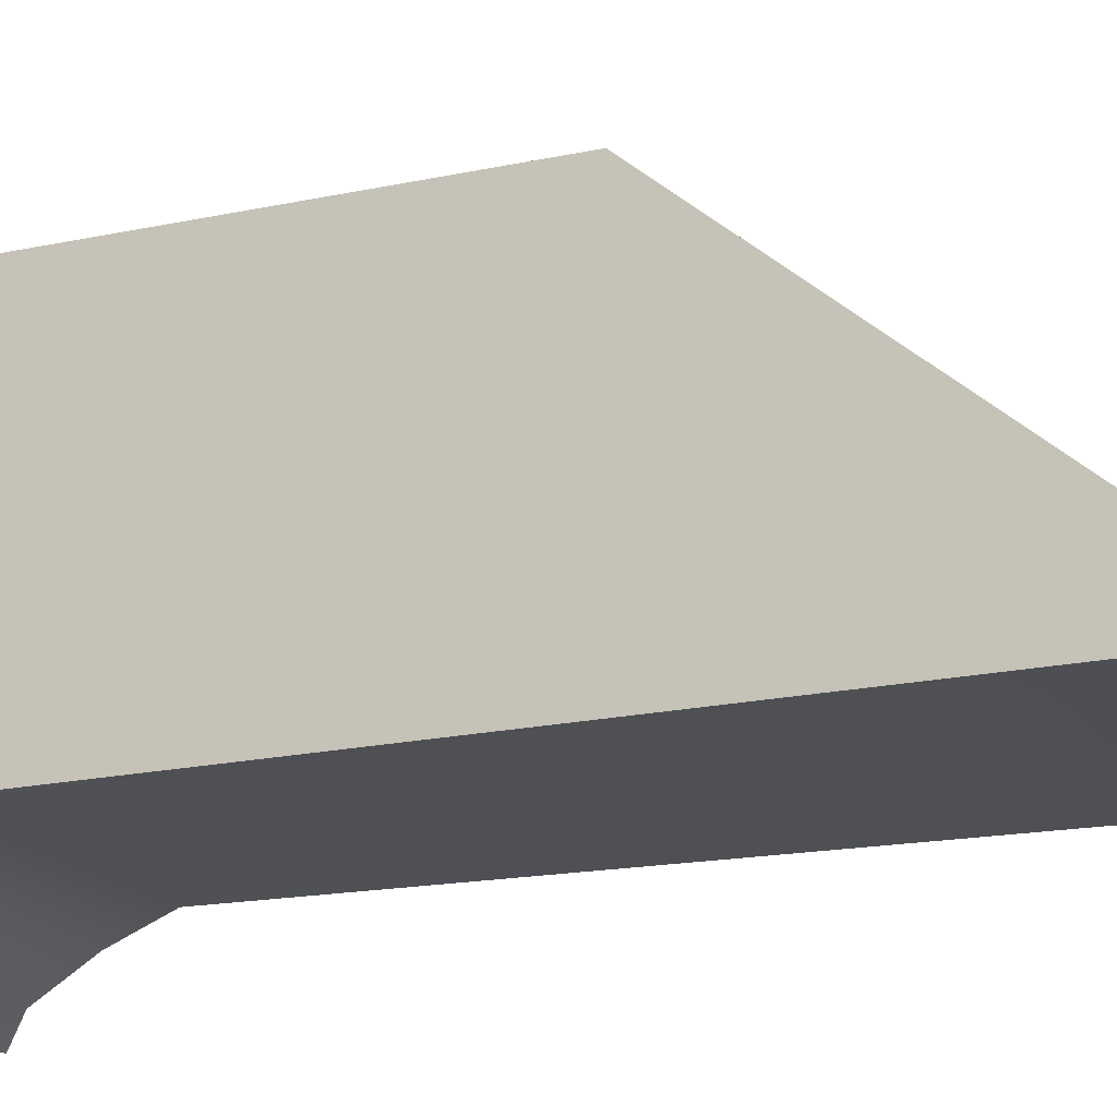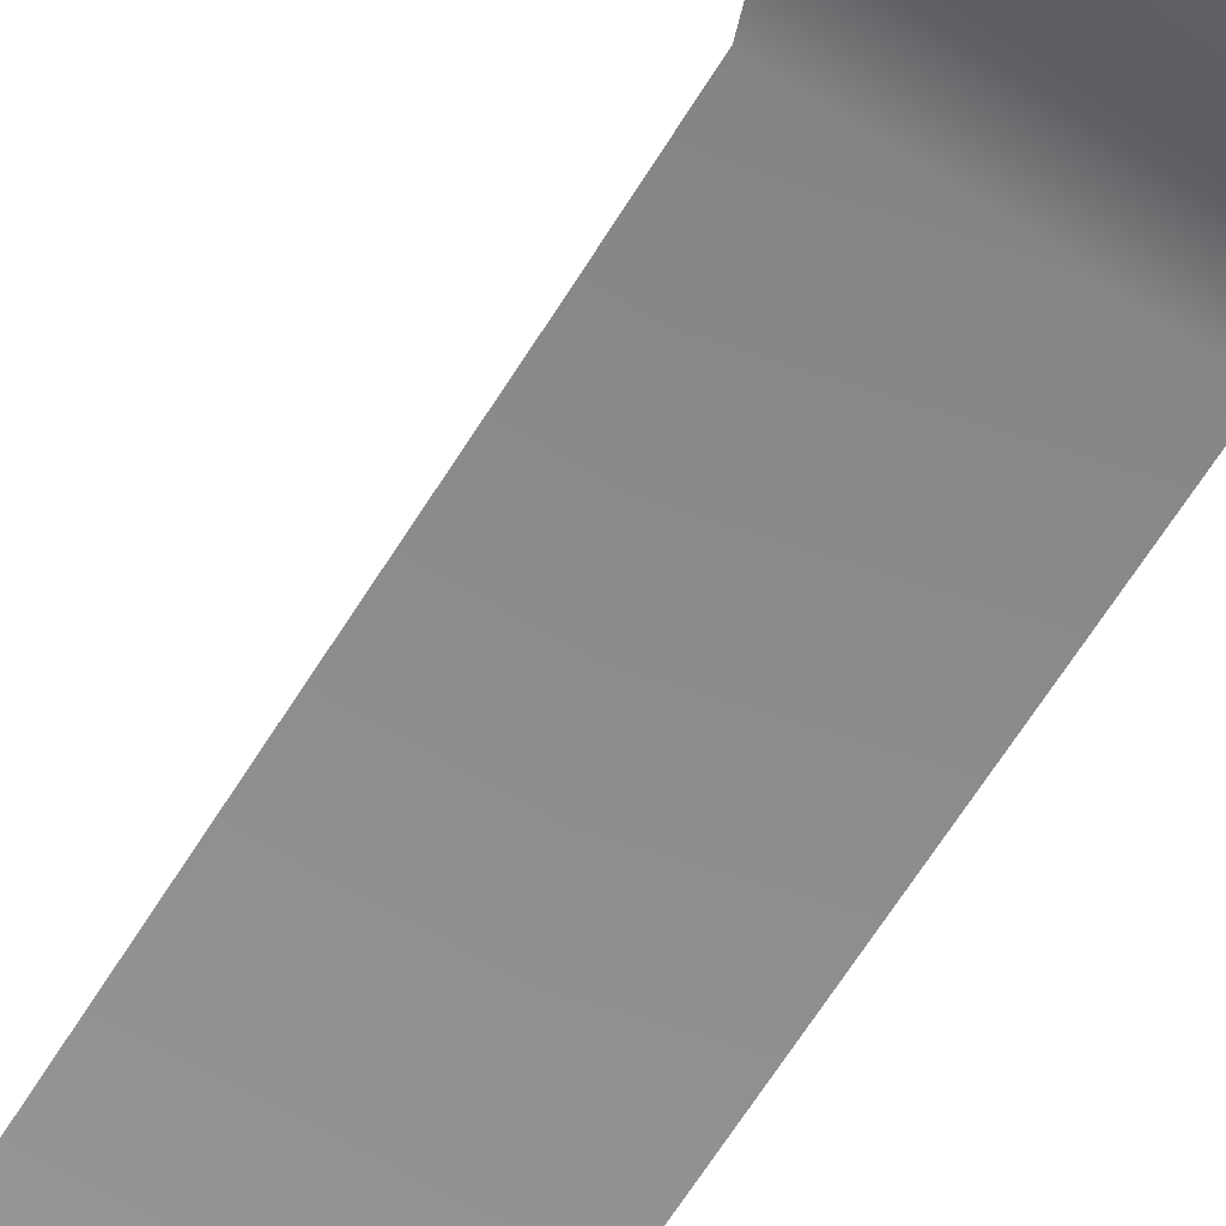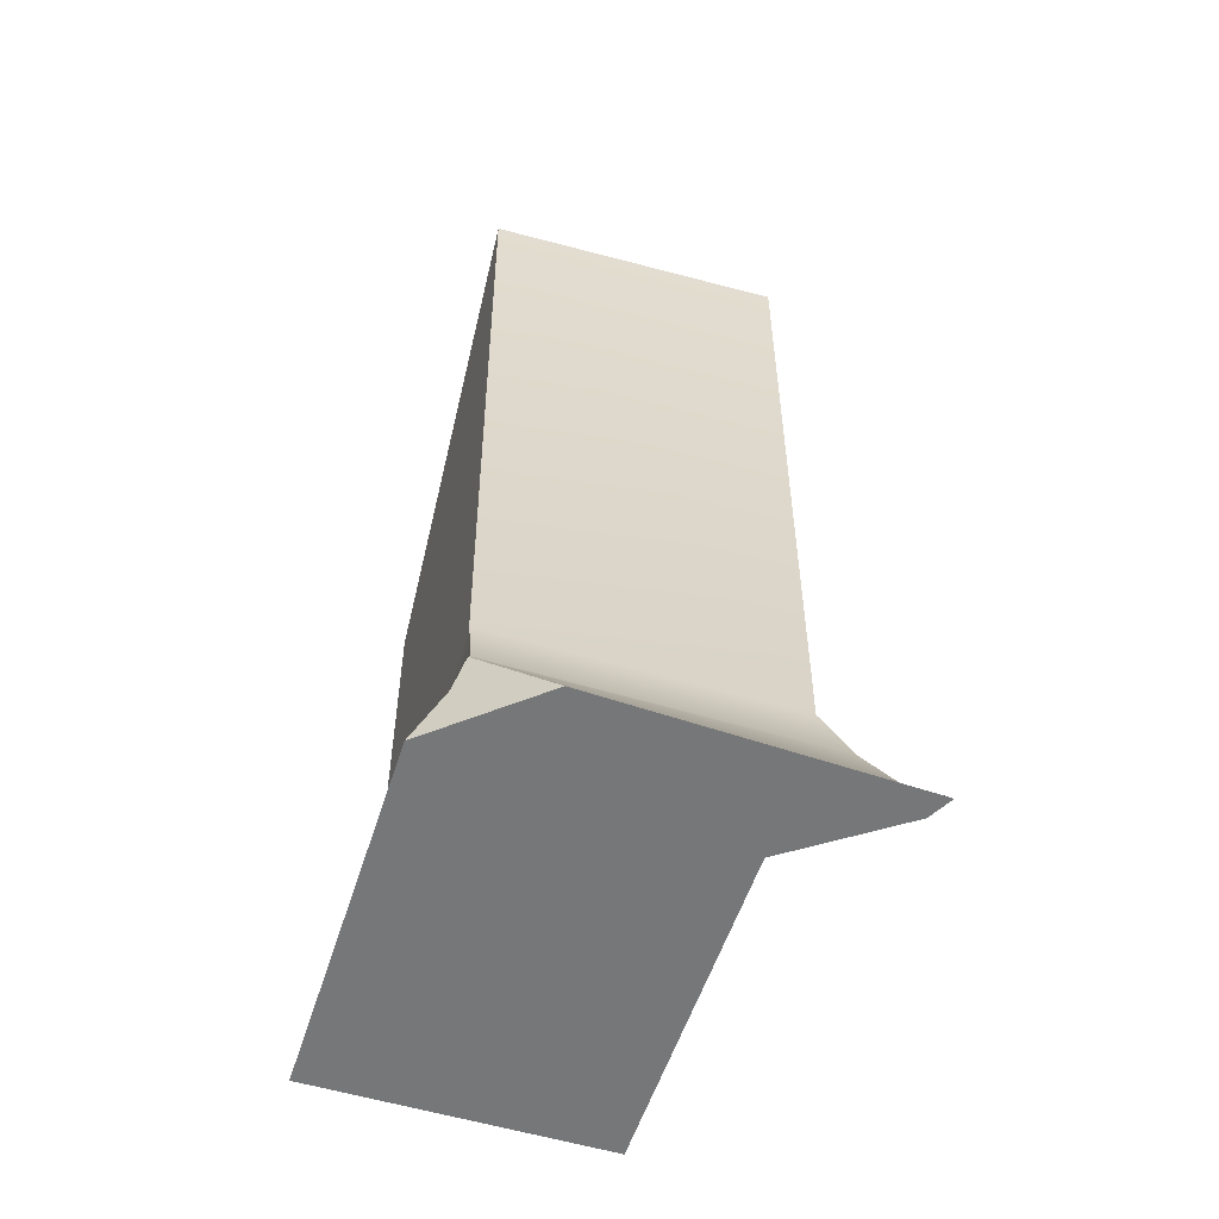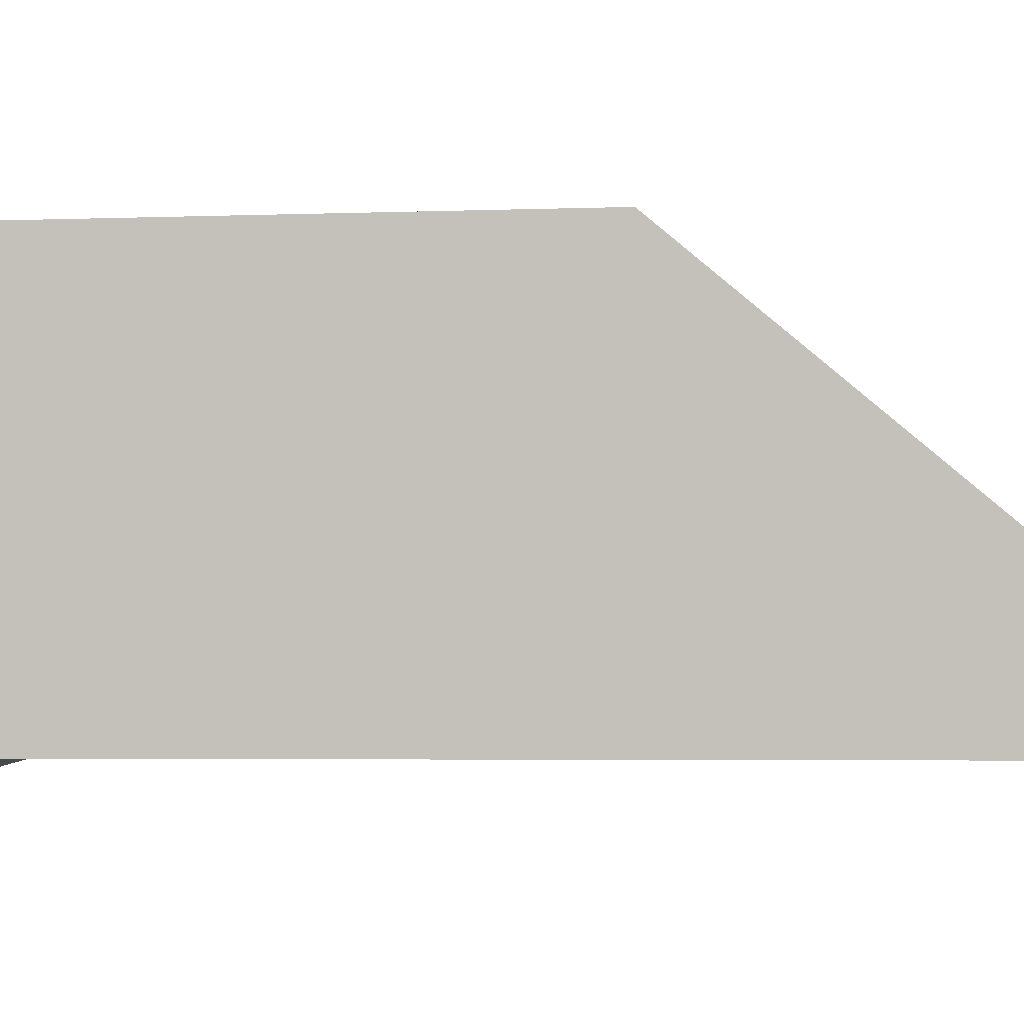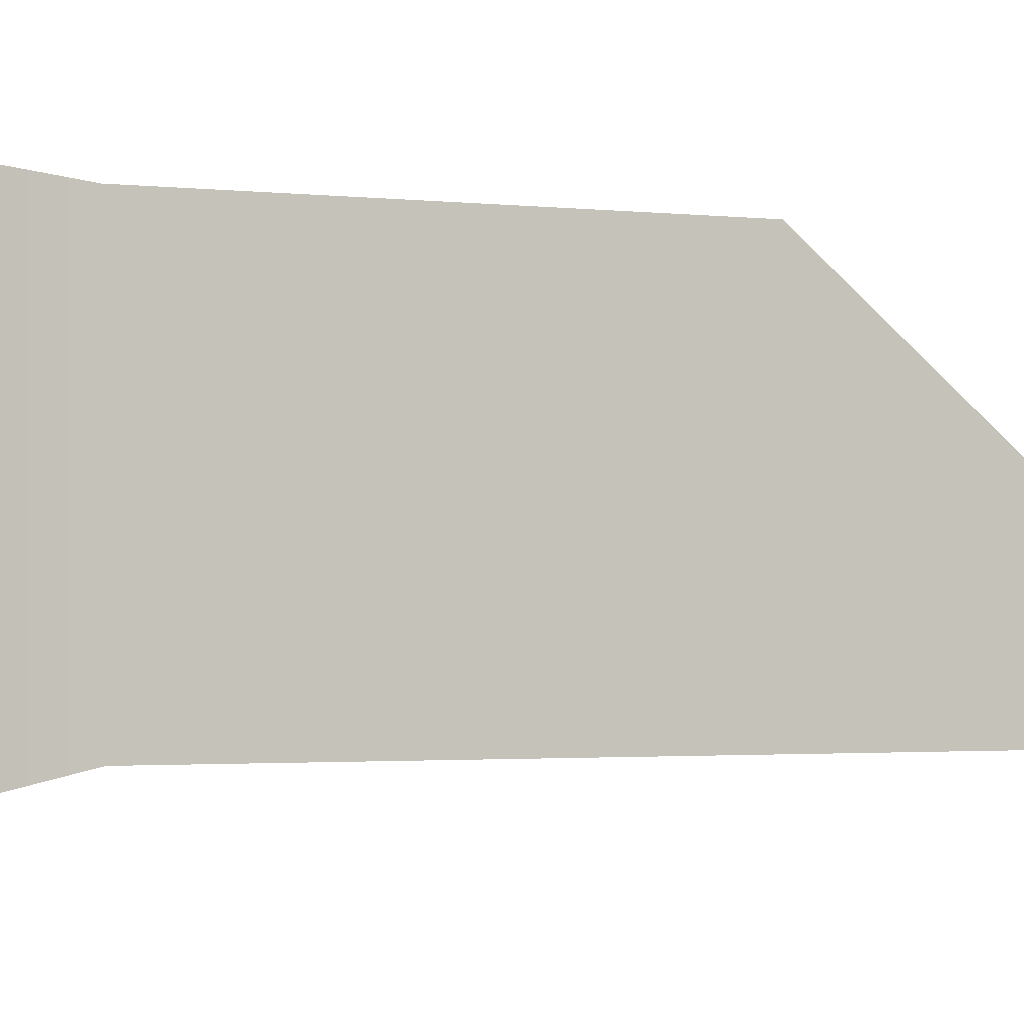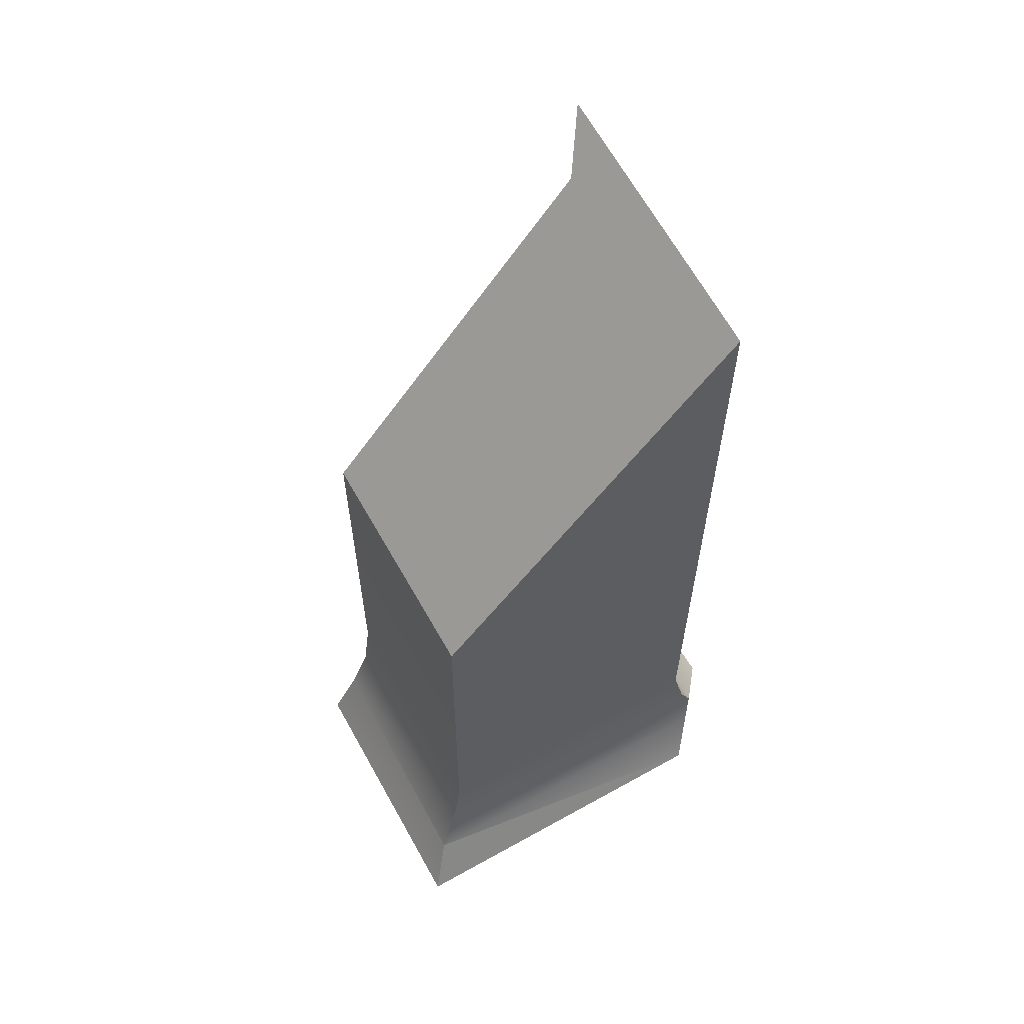
<metadata>
{"format":"obj","ext":"obj","renderer":"f3d","projection":"perspective","resolution":1024,"background":"white","views":[{"elev":-17.4,"azim":113.0,"up":"+Z"},{"elev":-68.6,"azim":-32.6,"up":"+Z"},{"elev":-56.3,"azim":162.5,"up":"+Y"},{"elev":-1.9,"azim":99.6,"up":"+Z"},{"elev":-2.3,"azim":66.7,"up":"+Z"},{"elev":60.9,"azim":61.0,"up":"+Y"}]}
</metadata>
<code>
o Bottom2
v 0.2917 0.08883 -0.1794
v 0.1399 0.08883 -0.1794
v 0.2914 0.05669 -0.01635
v 0.1644 0.05338 -0.01592
v 0.1644 0.02805 -0.005252
v 0.2985 0.02915 -0.00369
v 0.1648 0.003172 0.009832
v 0.3133 0.003172 0.009832
v 0.2917 0.08681 -0.02029
v 0.1644 0.08681 -0.02029
v 0.312 0.005469 -0.1767
v 0.2985 0.02915 -0.188
v 0.1088 0.01308 -0.2012
v 0.1021 0.005919 -0.2133
v 0.1088 0.00577 -0.2012
v 0.2612 0.005992 -0.2192
v 0.2936 0.0482 -0.1921
v 0.2915 0.05631 -0.1871
v 0.1275 0.05454 -0.1881
v 0.1168 0.02161 -0.2024
v 0.1623 0.005309 -0.1637
v 0.1623 0.4667 -0.1637
v 0.1373 0.4876 -0.1813
v 0.1644 0.2957 -0.02023
v 0.2937 0.2957 -0.02023
v 0.2955 0.4833 -0.1776
v 0.1623 0.0843 -0.1637
v 0.1623 0.04752 -0.1637
v 0.2985 0.02915 -0.00369
v 0.1623 0.02252 -0.1637
f 5 29 6 3 4
f 11 12 6 29 8
f 16 12 11
f 25 9 1 26
f 26 1 2 23
f 9 25 24 10
f 13 14 15
f 20 14 13
f 18 19 2 1
f 25 26 22 24
f 19 18 17 20
f 3 9 10 4
f 2 27 22 23
f 24 22 27 10
f 16 11 15 14
f 12 17 3 6
f 16 17 12
f 16 14 20 17
f 17 18 3
f 9 3 18 1
f 13 21 30 20
f 30 21 7 5
f 4 10 27 28
f 27 2 19 28
f 7 8 29 5
f 5 4 28 30
f 30 28 19 20
f 13 15 21
f 26 23 22
f 11 8 21 15
f 8 7 21

</code>
